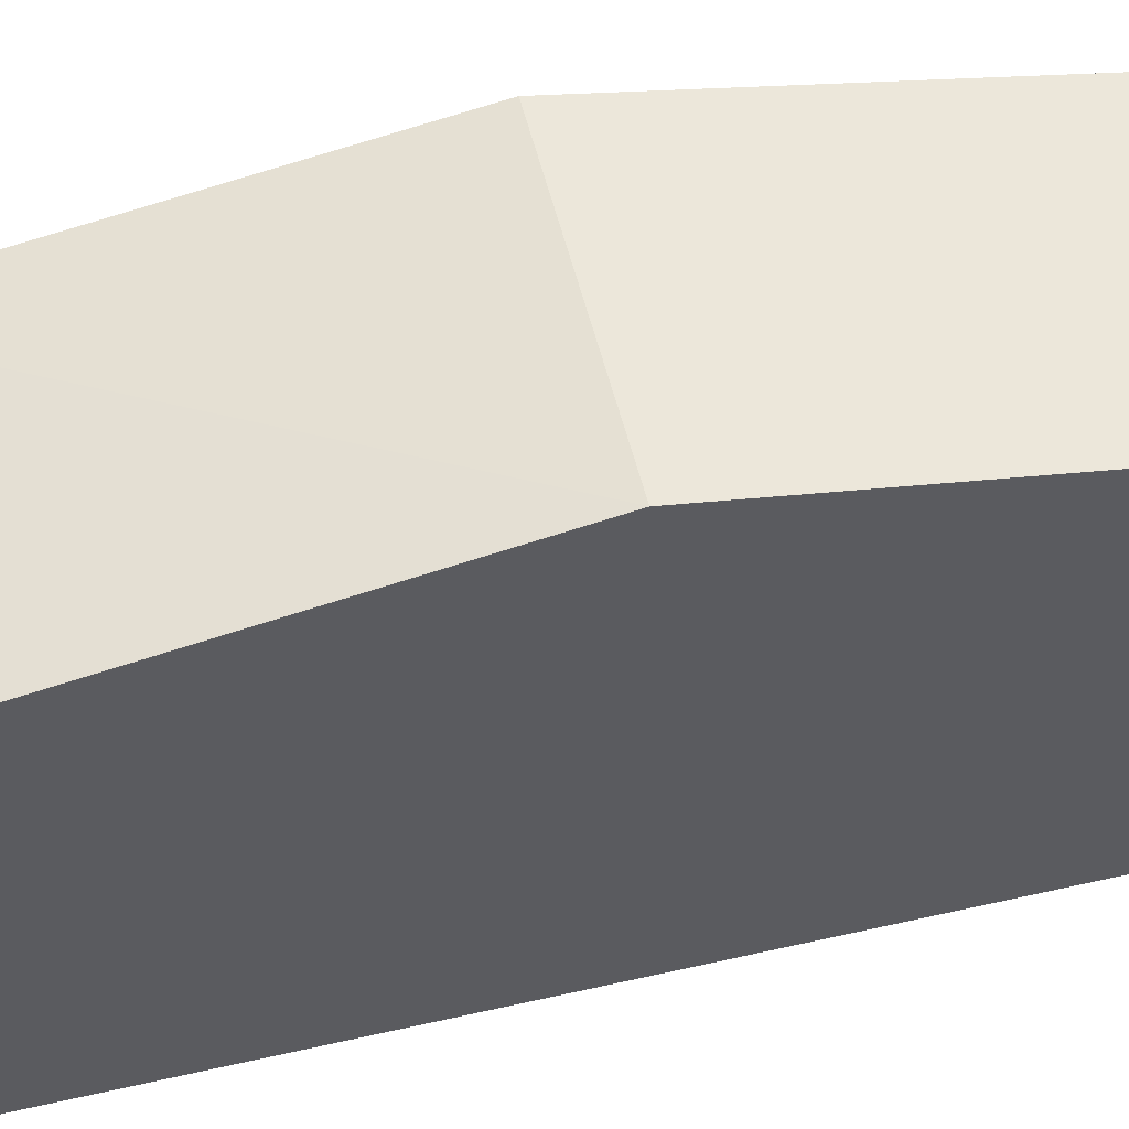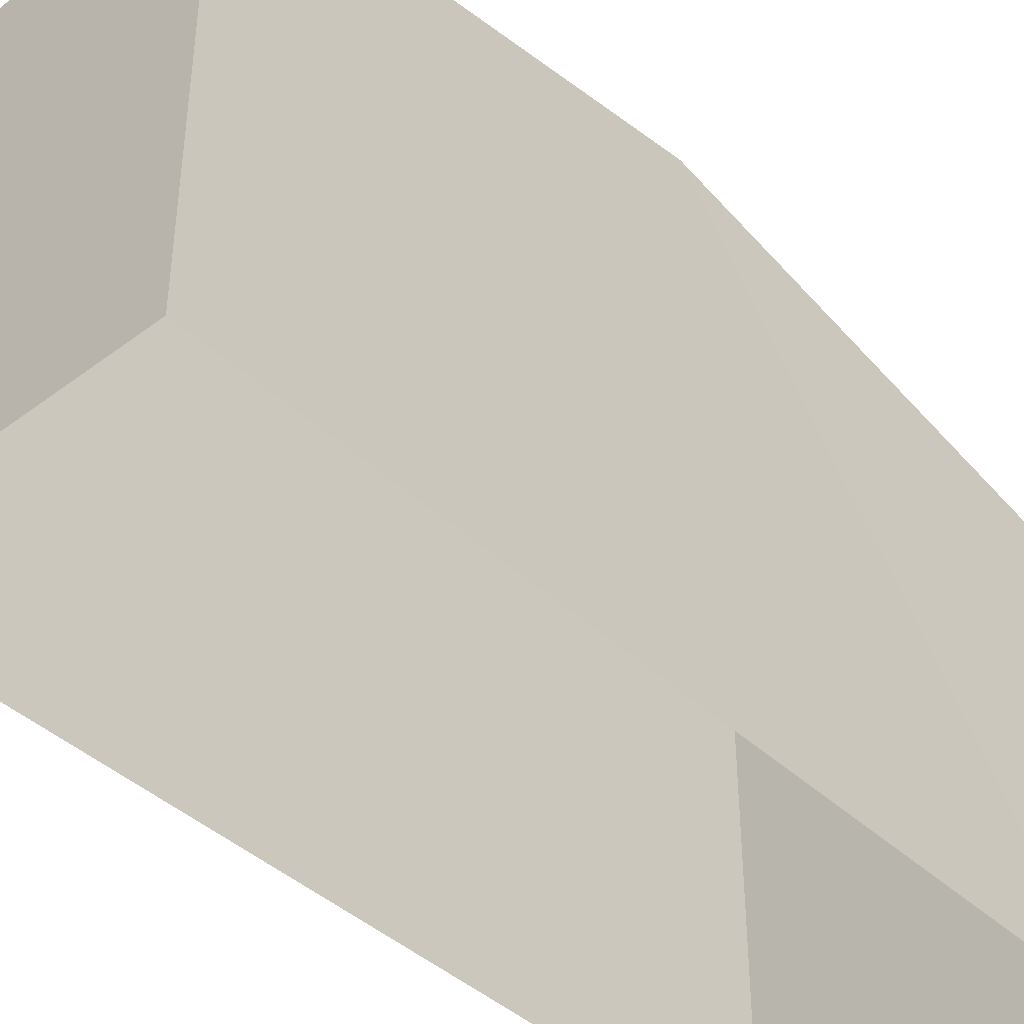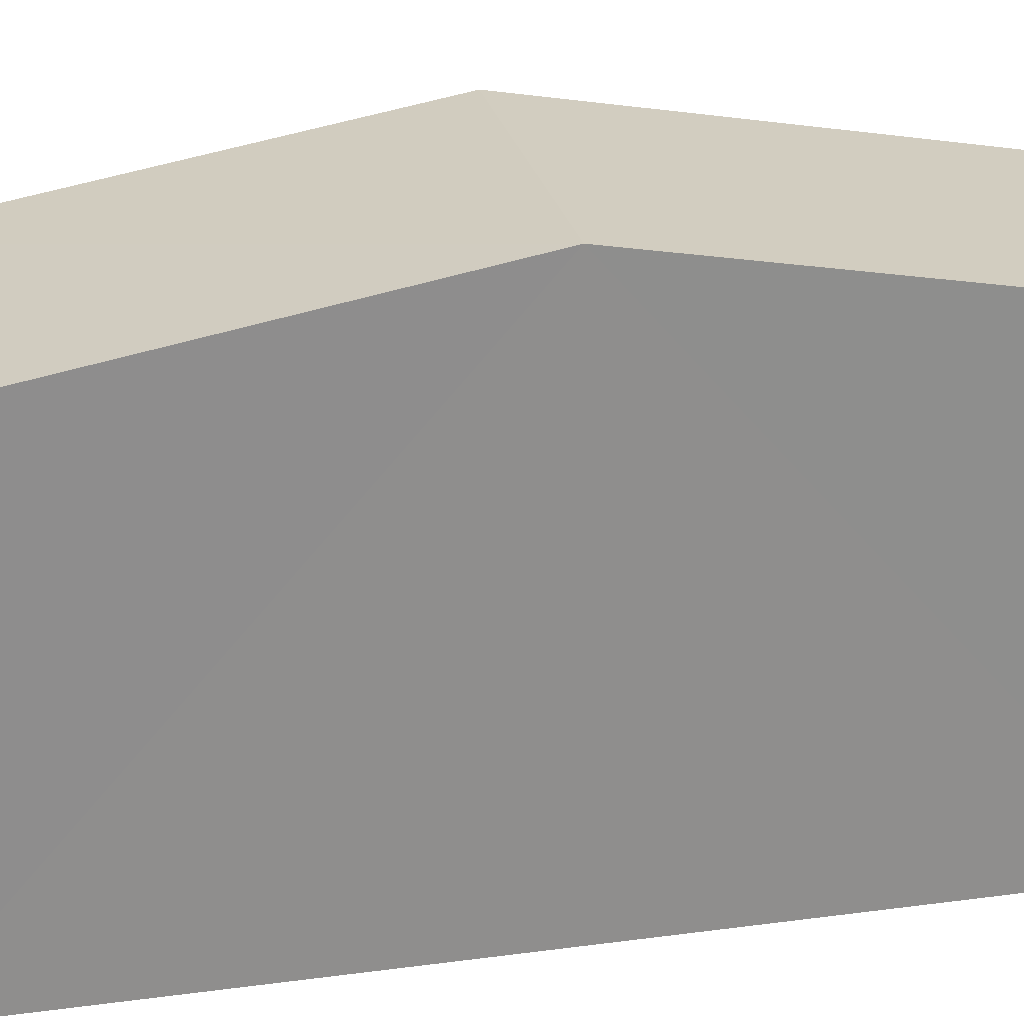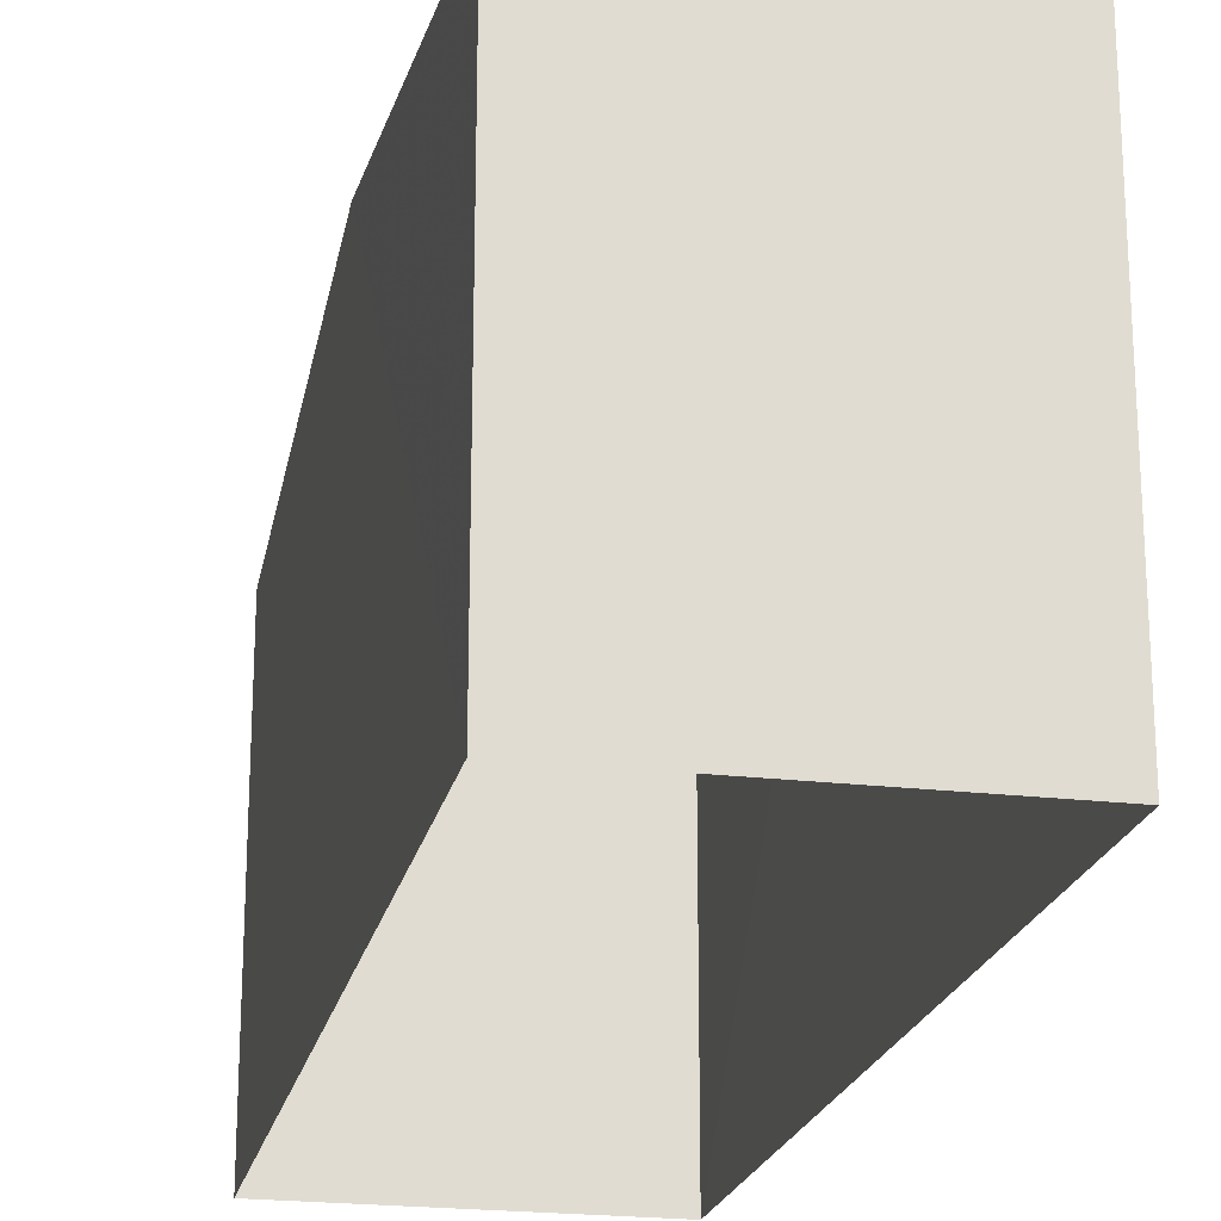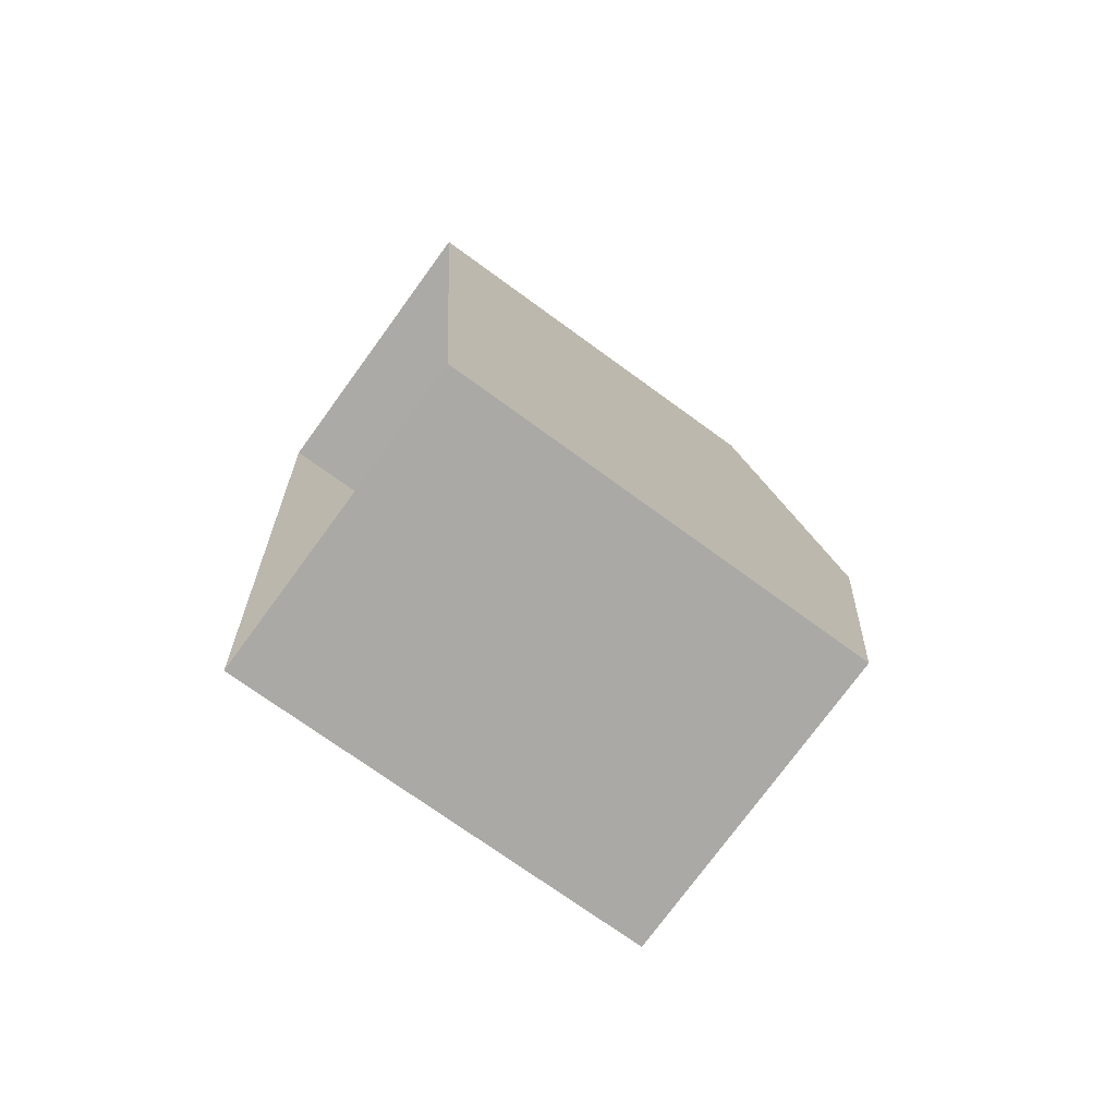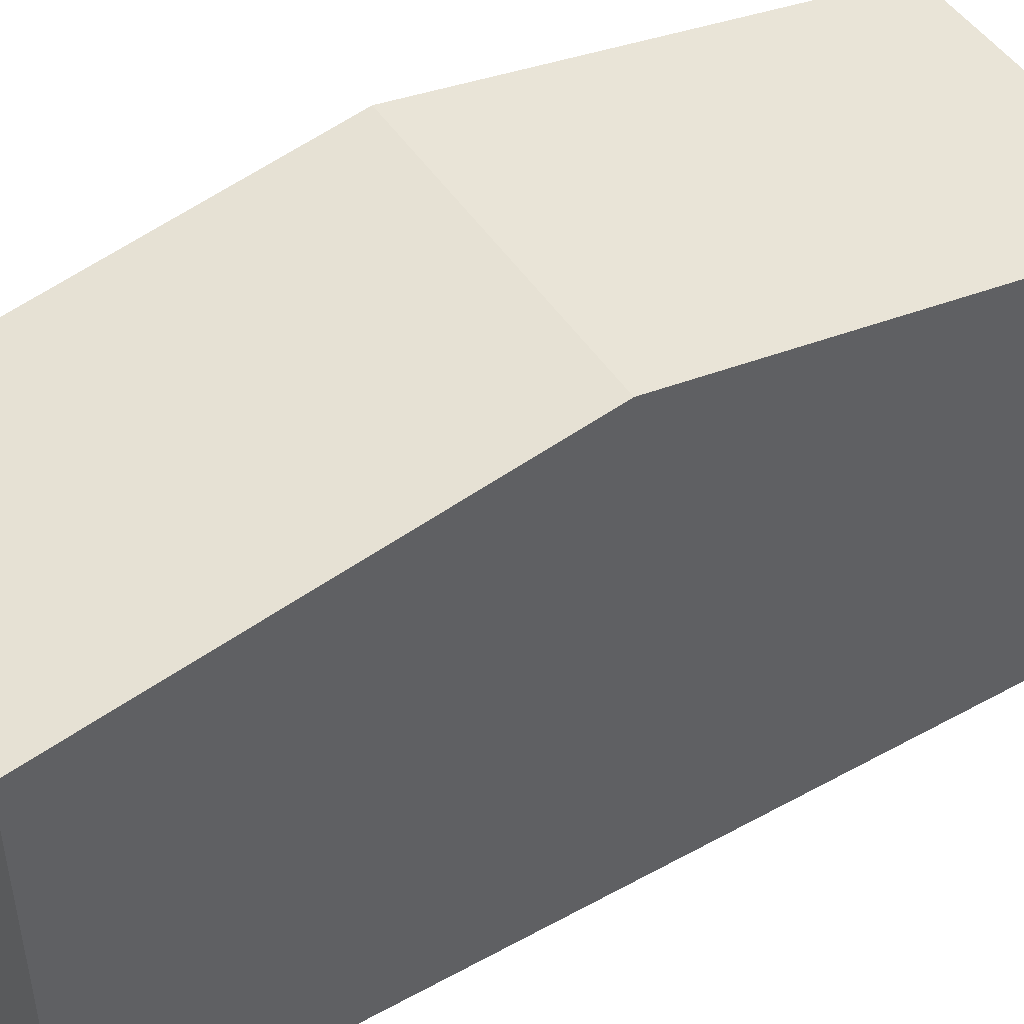
<metadata>
{"format":"obj","ext":"obj","renderer":"f3d","projection":"perspective","resolution":1024,"background":"white","views":[{"elev":53.3,"azim":-108.1,"up":"+Z"},{"elev":-42.1,"azim":-142.5,"up":"+Z"},{"elev":25.4,"azim":-106.8,"up":"+Z"},{"elev":-21.5,"azim":163.4,"up":"+Z"},{"elev":-71.6,"azim":-126.4,"up":"+Y"},{"elev":47.6,"azim":53.5,"up":"+Z"}]}
</metadata>
<code>
v -3.731e+05 -1.036e+05 28.93
v -3.731e+05 -1.036e+05 28.93
v -3.731e+05 -1.036e+05 28.93
v -3.731e+05 -1.036e+05 28.93
v -3.731e+05 -1.036e+05 33.13
v -3.731e+05 -1.036e+05 33.13
v -3.731e+05 -1.036e+05 33.91
v -3.731e+05 -1.036e+05 33.91
v -3.731e+05 -1.036e+05 33.13
v -3.731e+05 -1.036e+05 33.13
f 1 2 3
f 1 4 2
f 5 6 7
f 8 5 7
f 9 10 8
f 7 9 8
f 10 4 8
f 4 1 8
f 1 5 8
f 6 1 3
f 6 5 1
f 9 2 4
f 10 9 4
f 6 3 7
f 3 2 7
f 2 9 7

</code>
